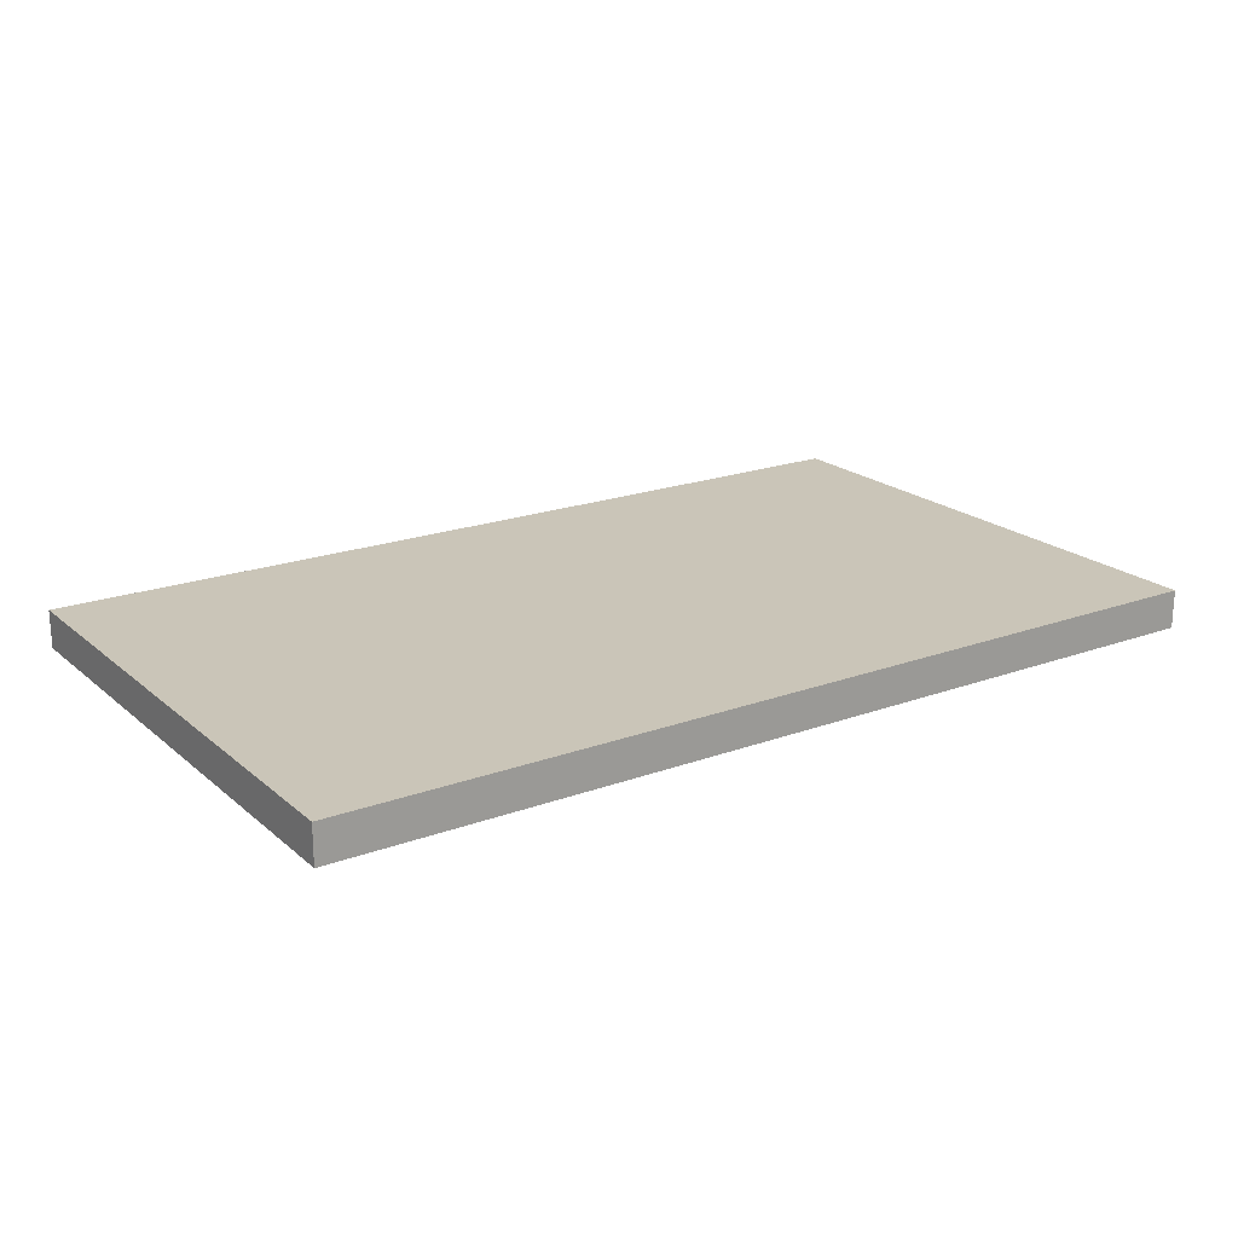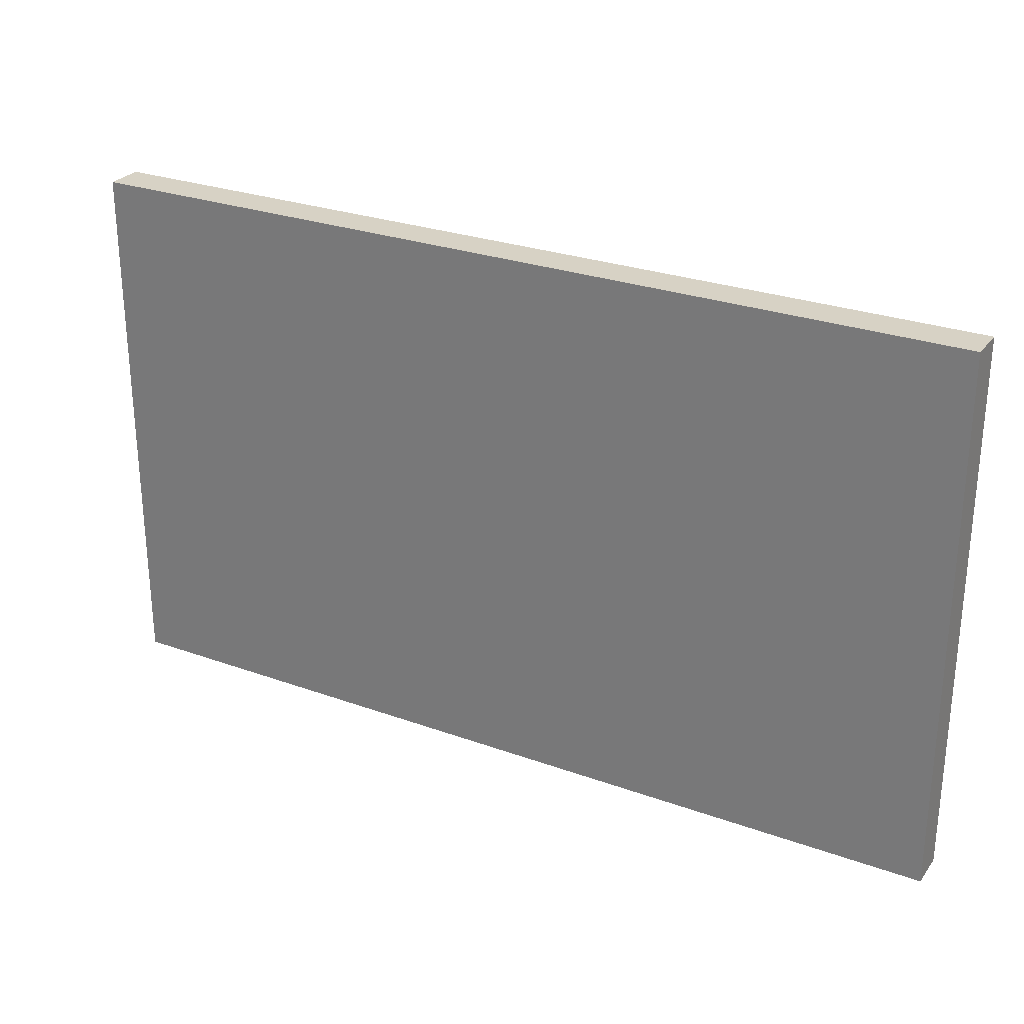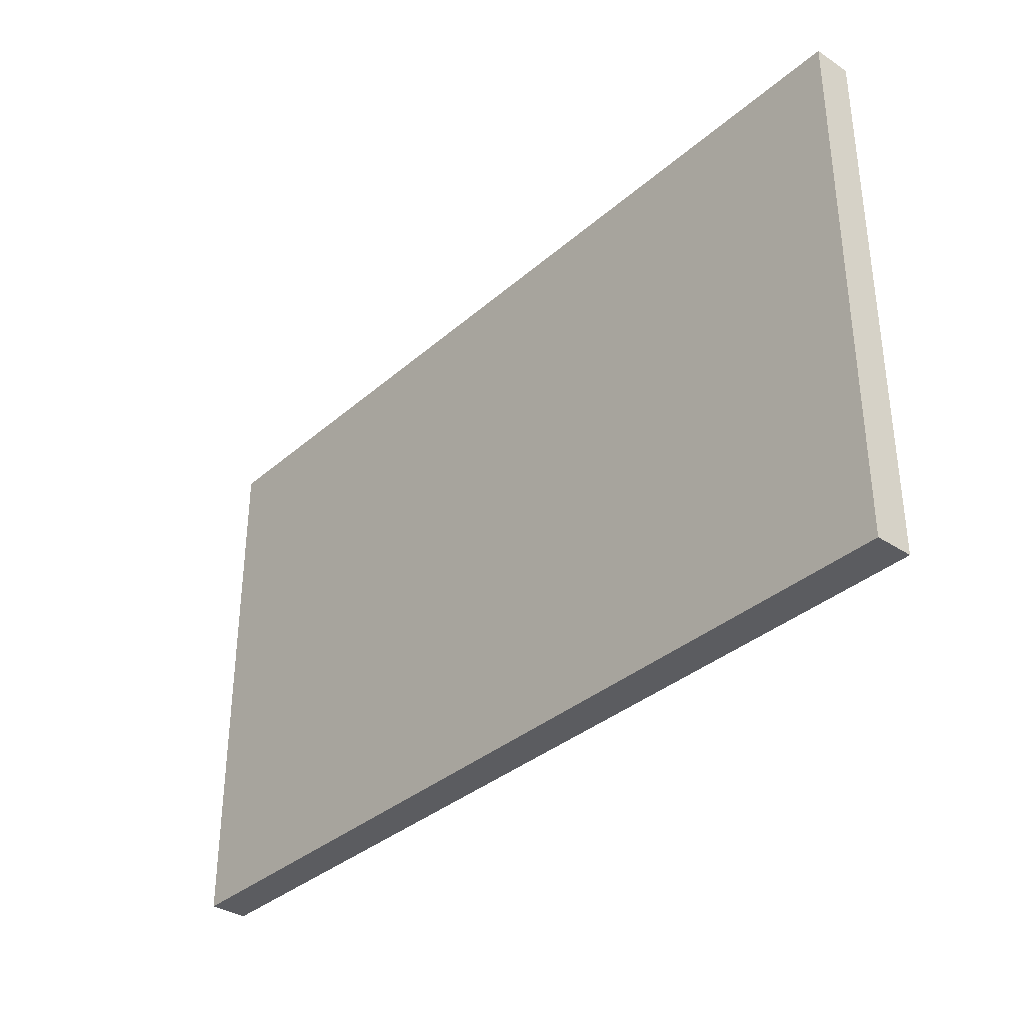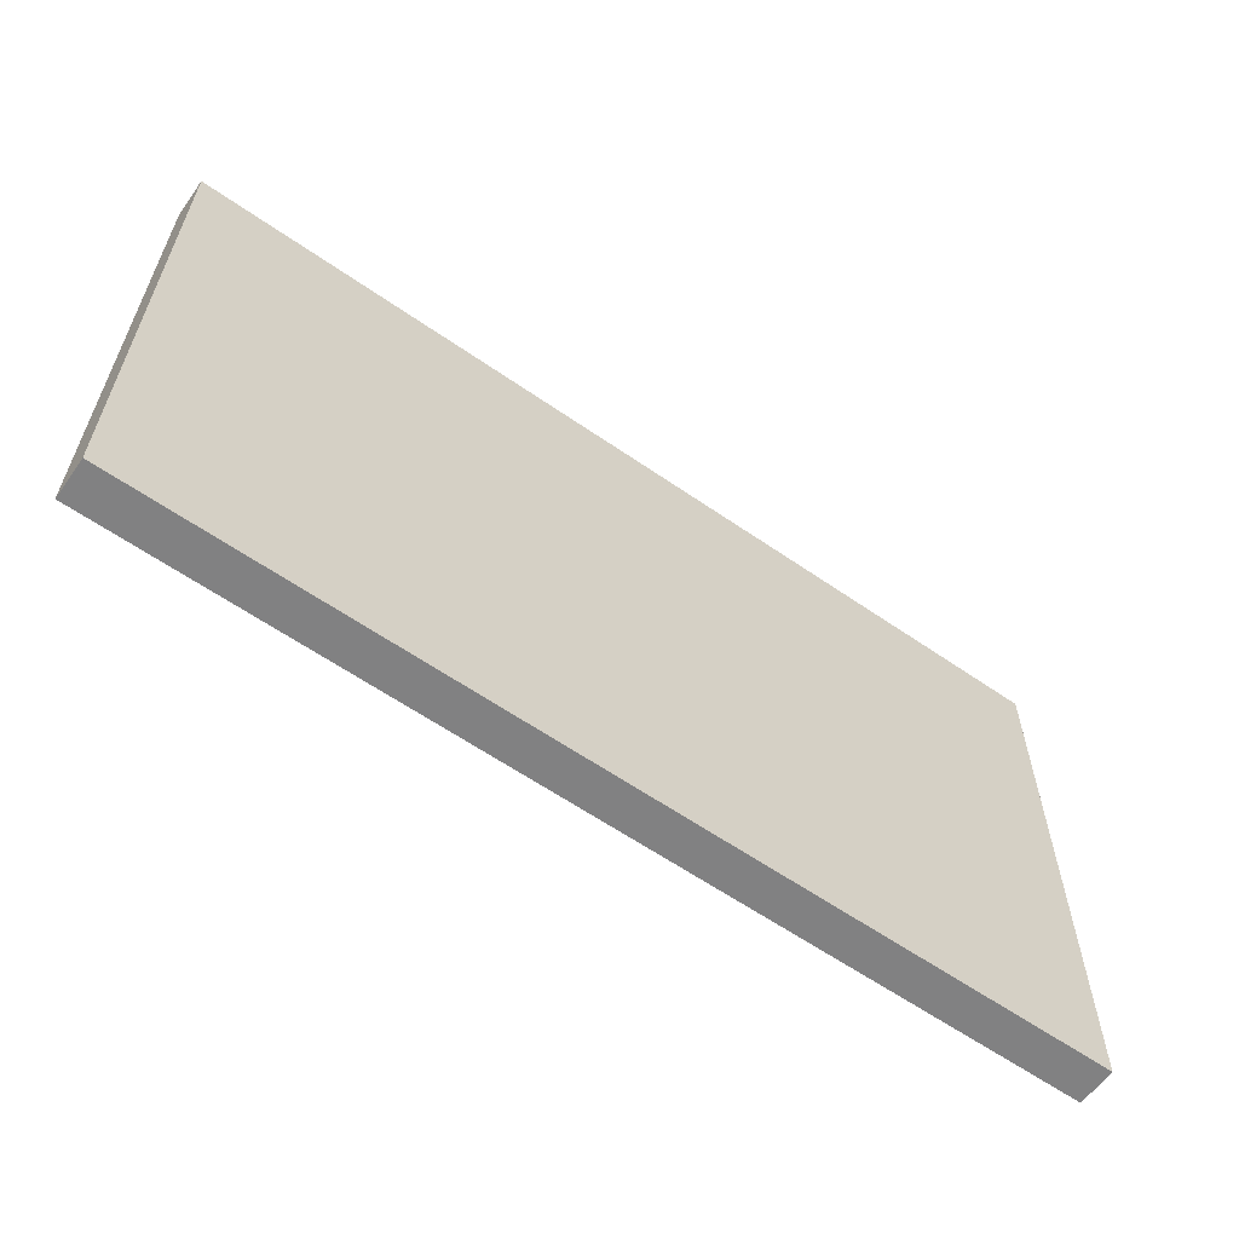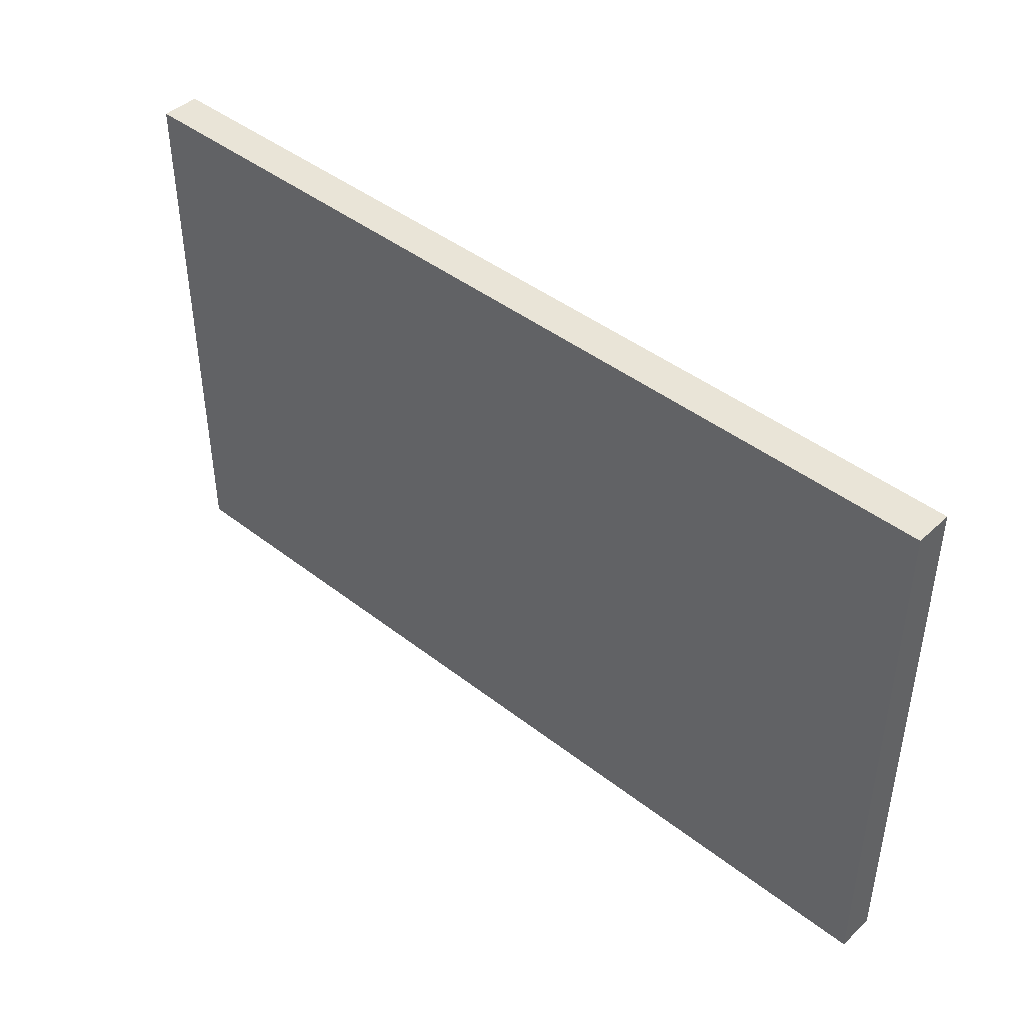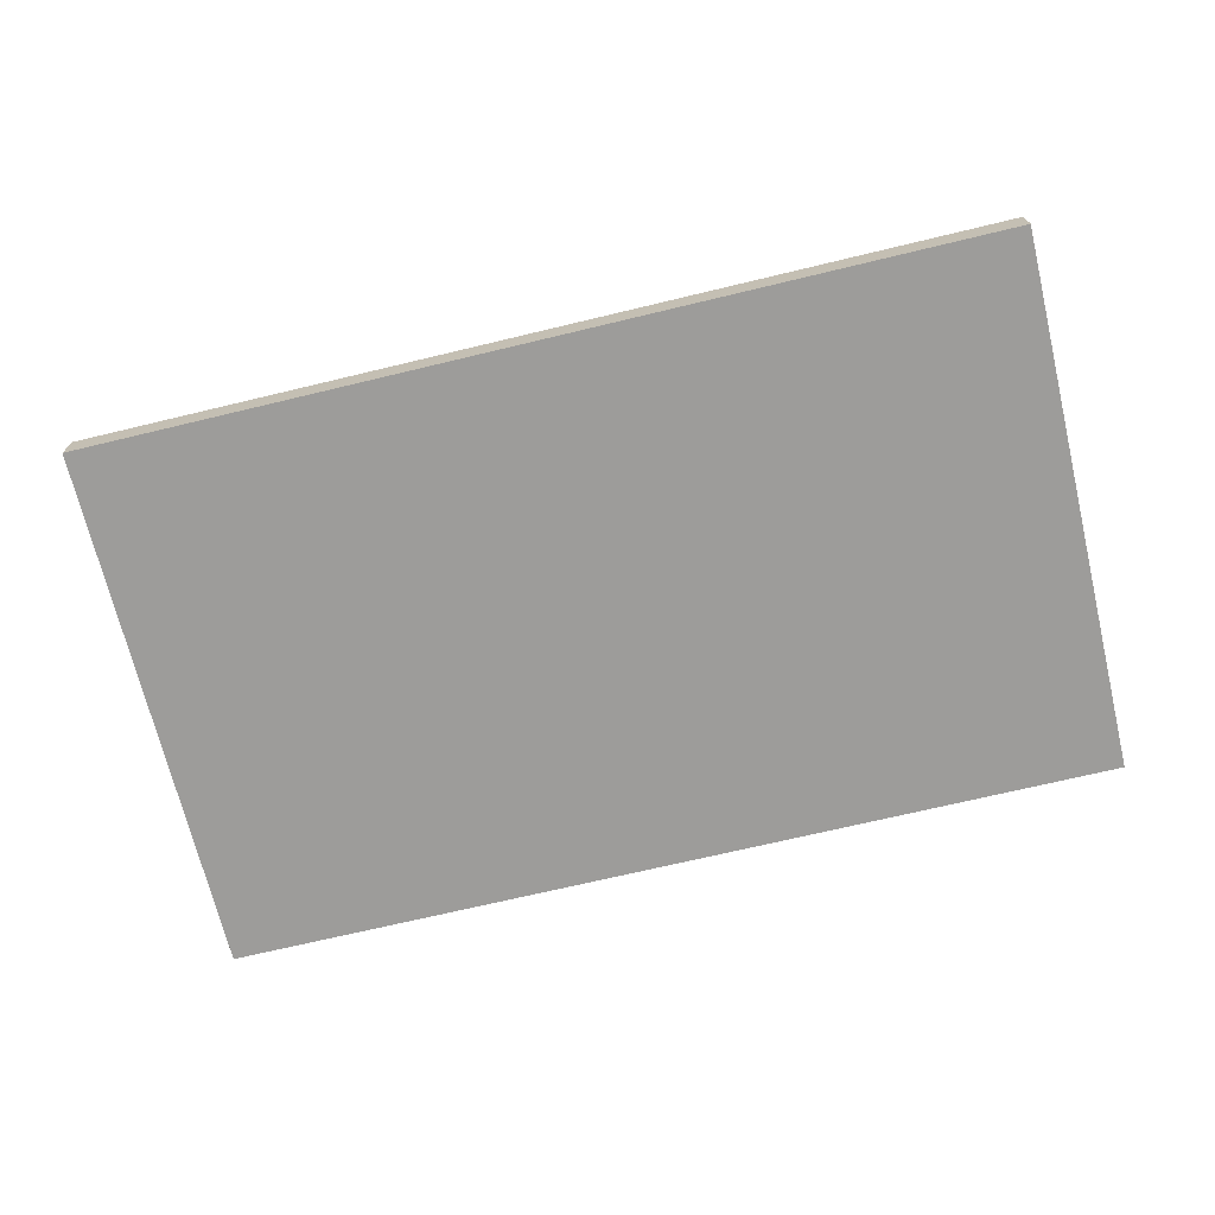
<metadata>
{"format":"obj","ext":"obj","renderer":"f3d","projection":"perspective","resolution":1024,"background":"white","views":[{"elev":20.3,"azim":146.1,"up":"+Y"},{"elev":27.5,"azim":-151.0,"up":"+Z"},{"elev":-35.0,"azim":49.0,"up":"+Z"},{"elev":-60.5,"azim":-35.4,"up":"+Z"},{"elev":43.4,"azim":-137.4,"up":"+Z"},{"elev":-70.2,"azim":-166.5,"up":"+Y"}]}
</metadata>
<code>
o Control-Room-Stair-Platform
g Control-Room-Stair-Platform
v 3 -0.25 1.8
v -3 -0.25 1.8
v 3 -2.384e-07 1.8
v -3 -2.384e-07 1.8
v -3 -0.25 -1.8
v -3 -2.384e-07 -1.8
v 3 -0.25 -1.8
v 3 -2.384e-07 -1.8
f 3 4 2 1
f 4 6 5 2
f 6 8 7 5
f 8 3 1 7
f 8 6 4 3
f 1 2 5 7

</code>
